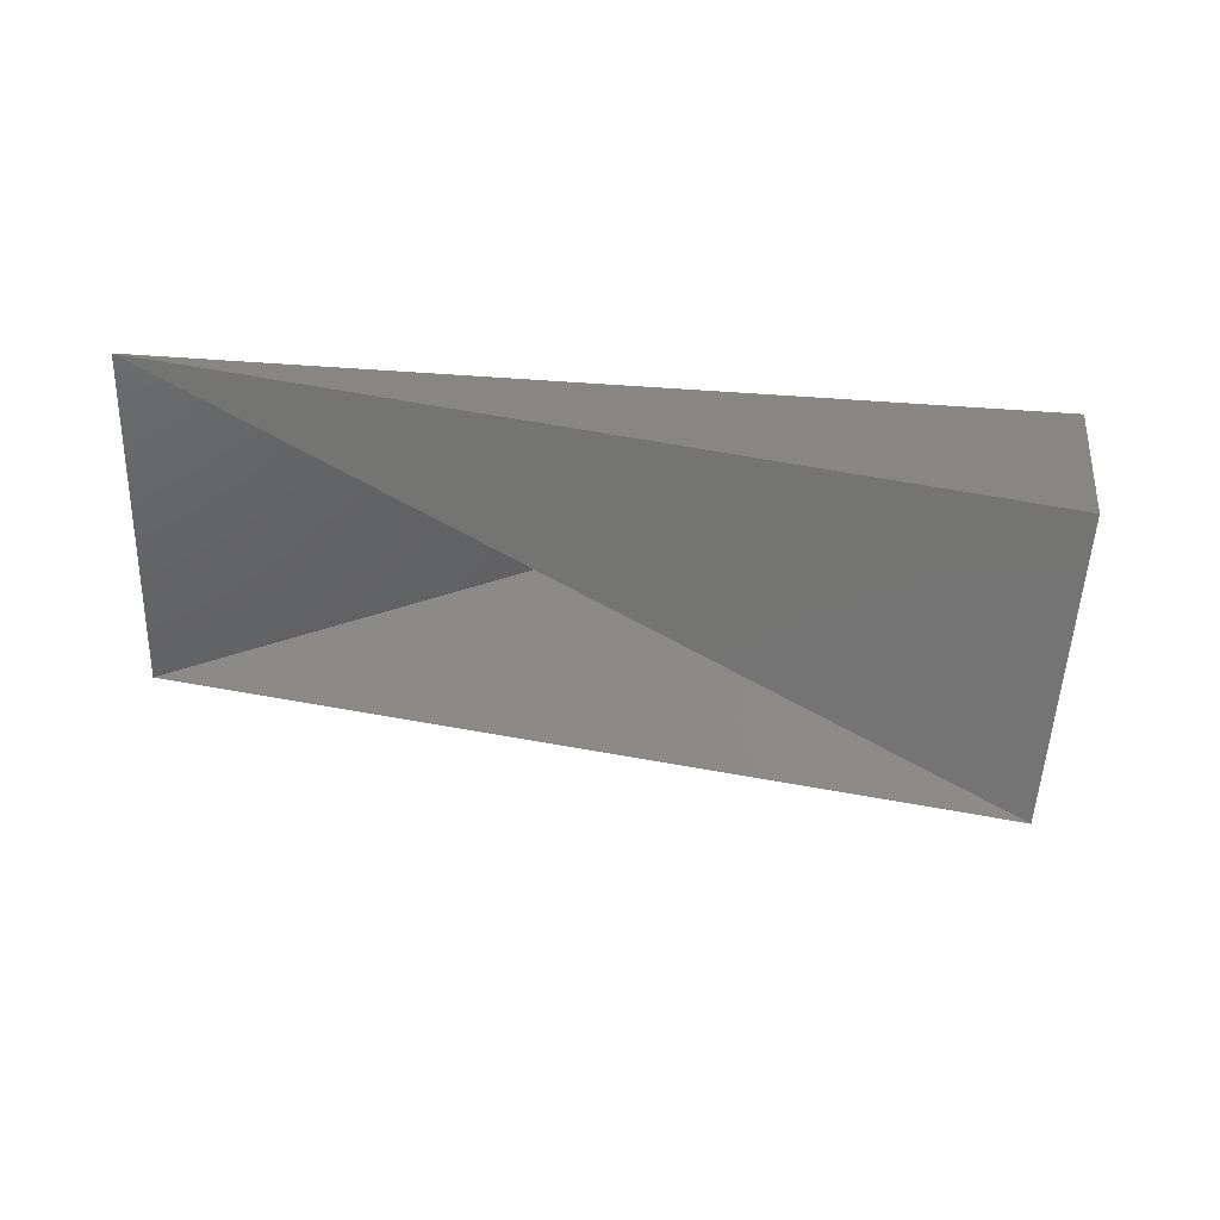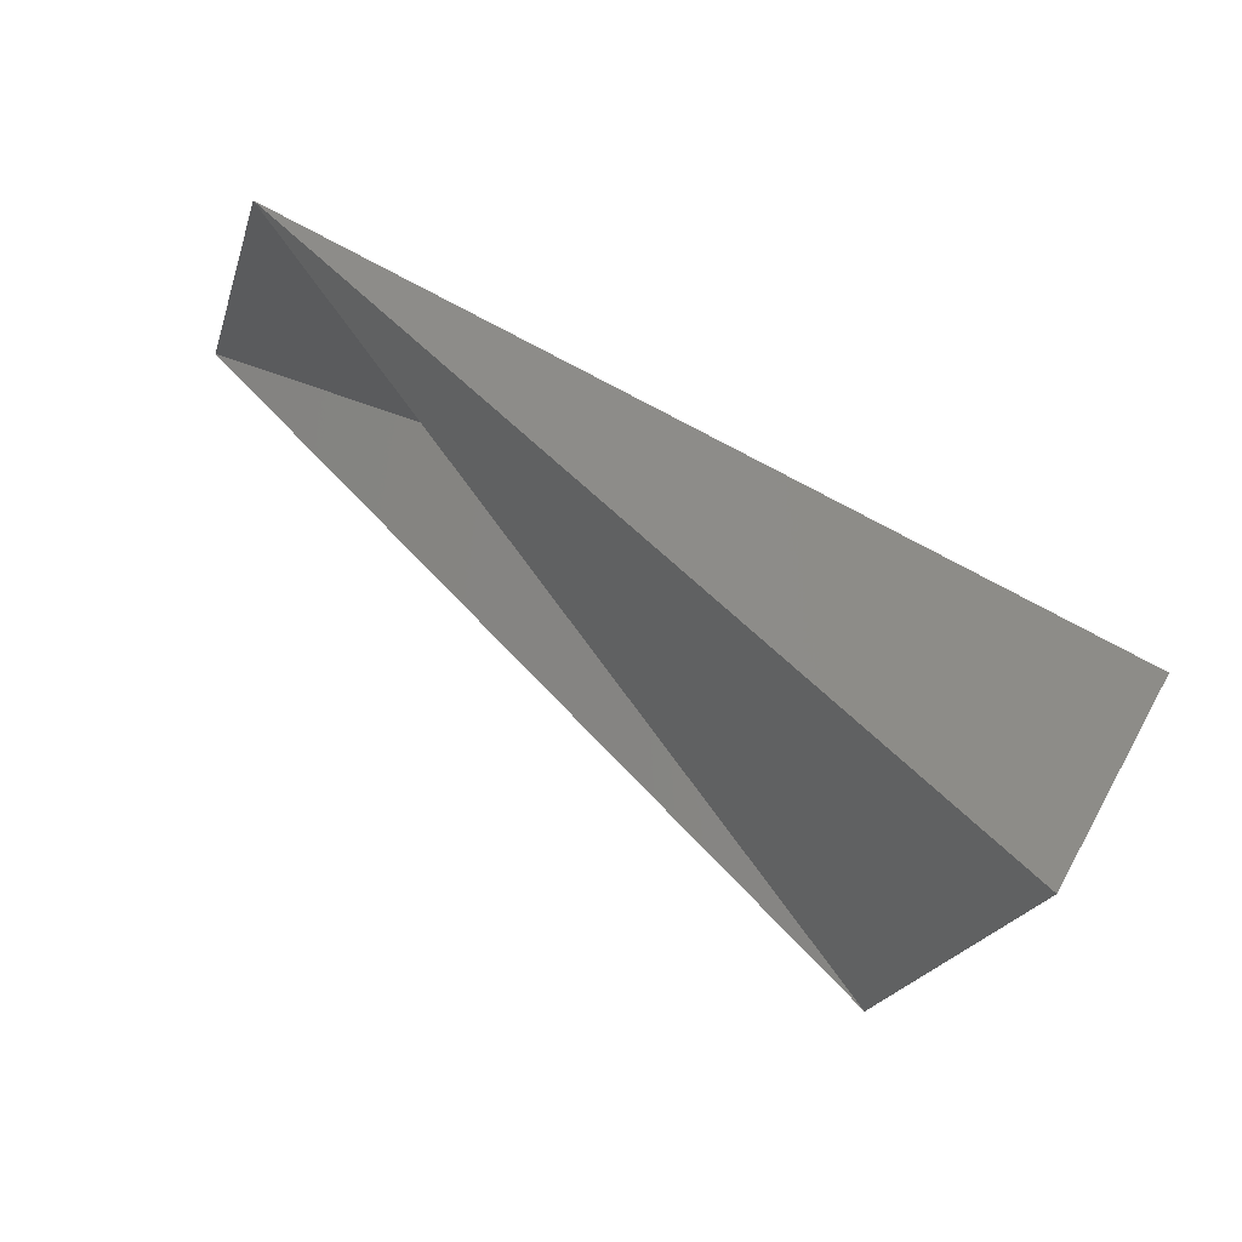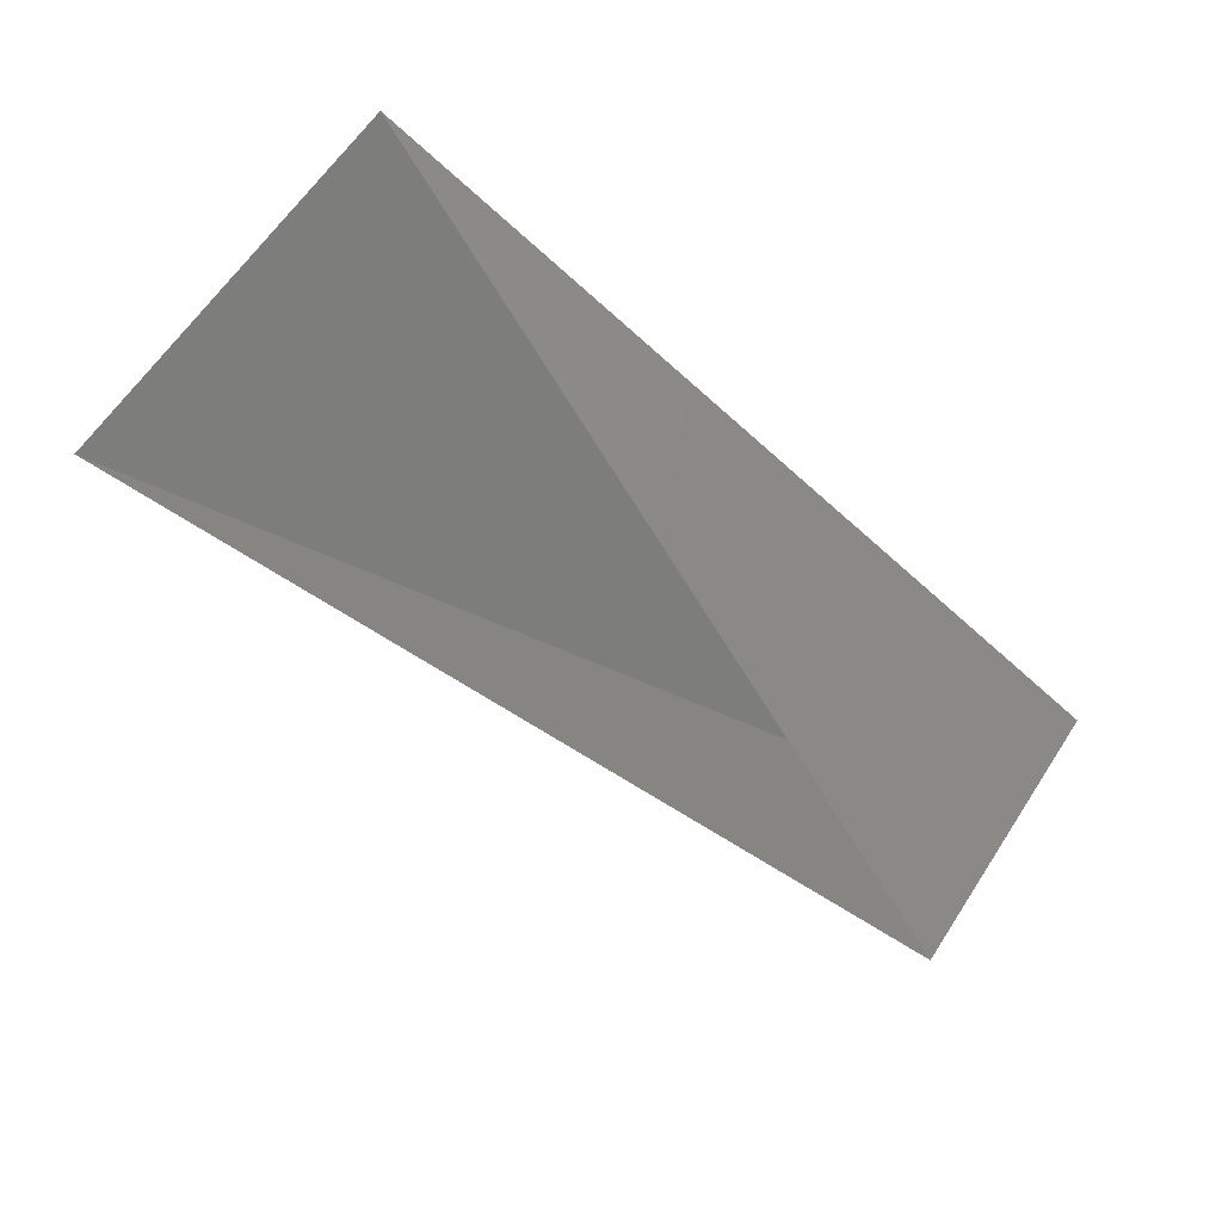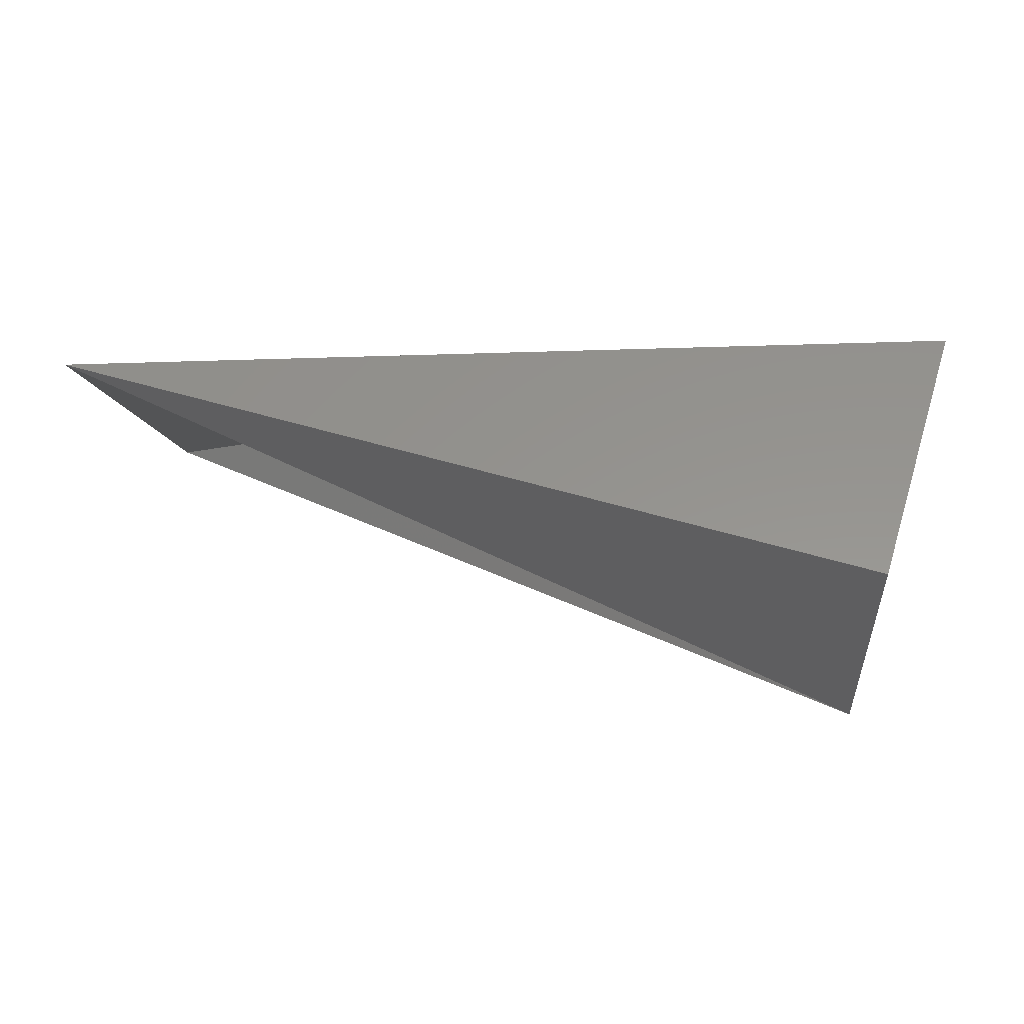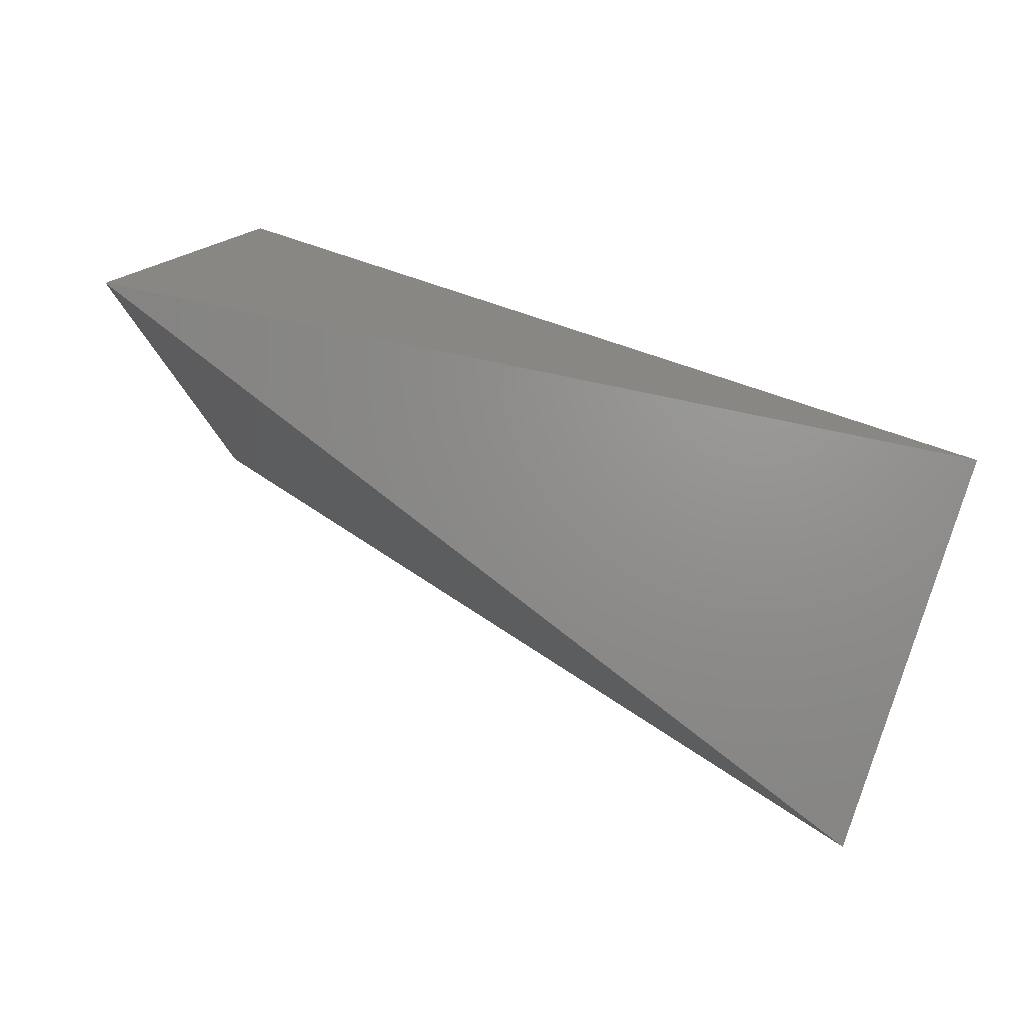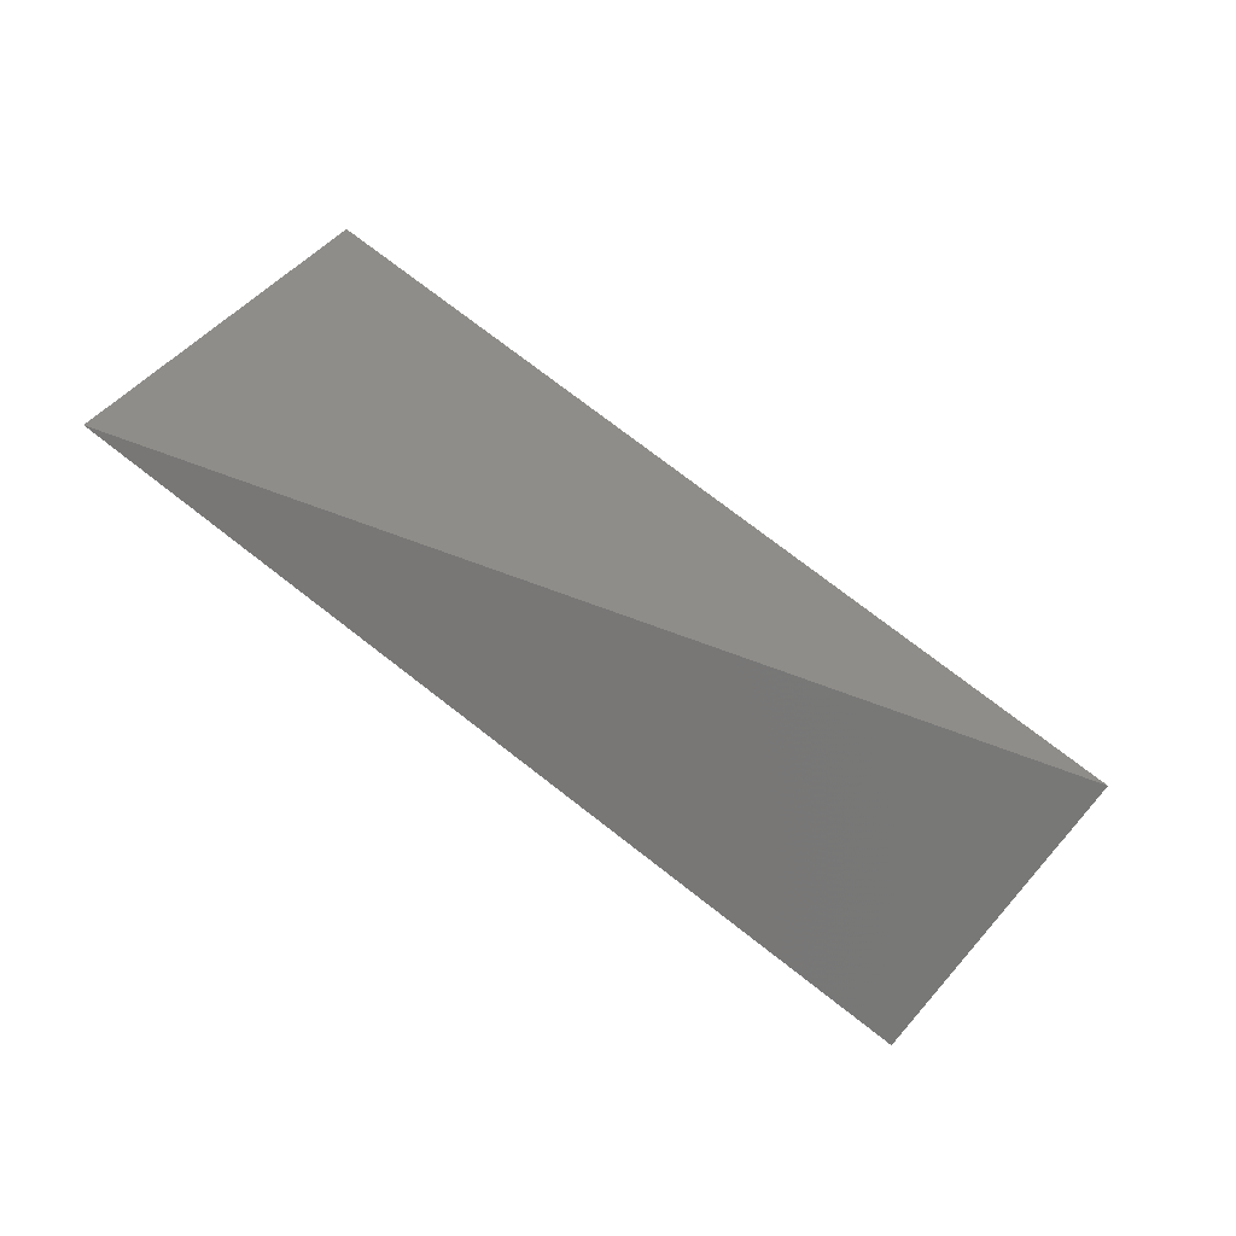
<metadata>
{"format":"stl","ext":"stl","renderer":"f3d","projection":"perspective","resolution":1024,"background":"white","views":[{"elev":-19.5,"azim":178.5,"up":"+Y"},{"elev":-79.7,"azim":150.3,"up":"+Z"},{"elev":-64.3,"azim":136.7,"up":"+Y"},{"elev":14.5,"azim":-169.1,"up":"+Y"},{"elev":67.0,"azim":22.4,"up":"+Y"},{"elev":64.8,"azim":-147.6,"up":"+Y"}]}
</metadata>
<code>
# stl→obj: 5 verts, 4 faces
v 4.357e+09 1.621e+09 6.022e+10
v 1.533e+09 1.606e+10 6.084e+10
v 3.37e+10 8.839e+09 6.838e+10
v 3.323e+10 1.511e+10 5.504e+10
v 3.259e+09 9.309e+09 5.316e+10
f 1 2 3
f 2 3 4
f 2 5 4
f 4 5 1

</code>
